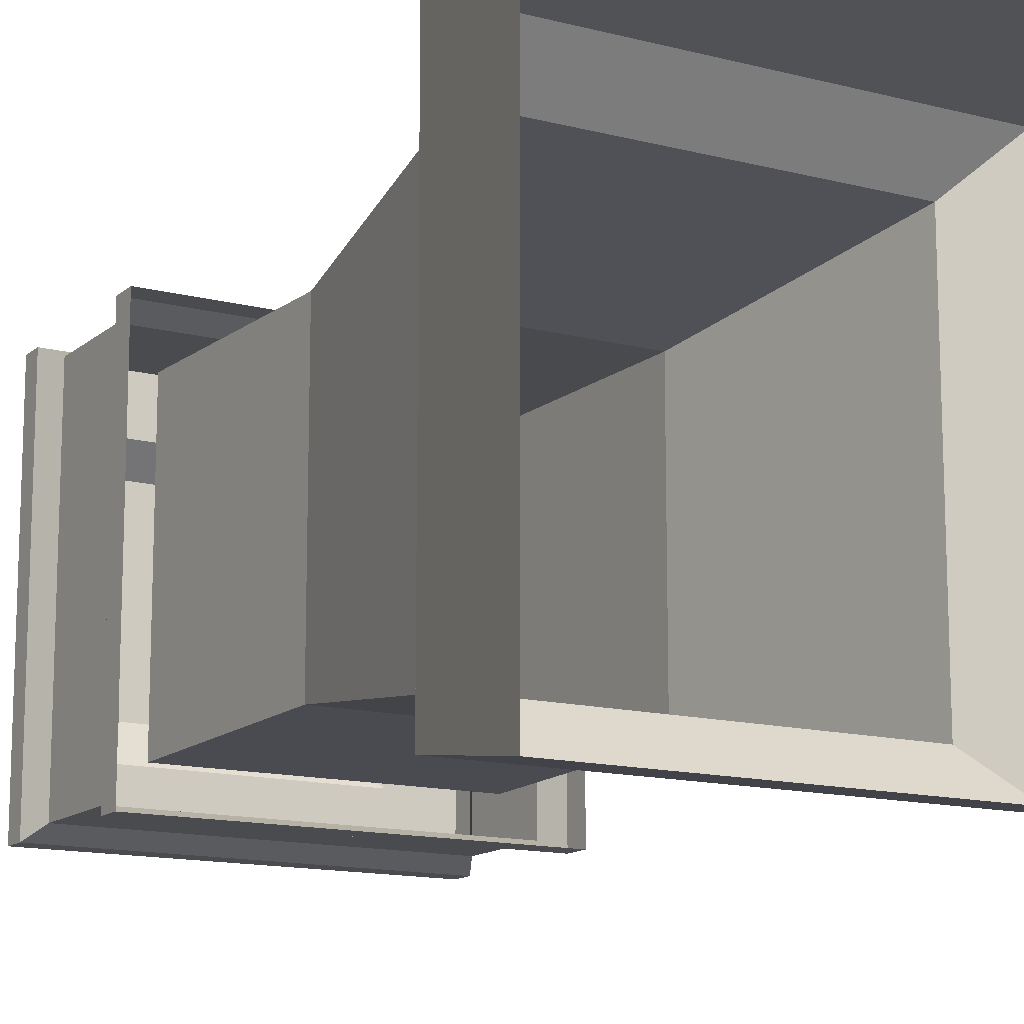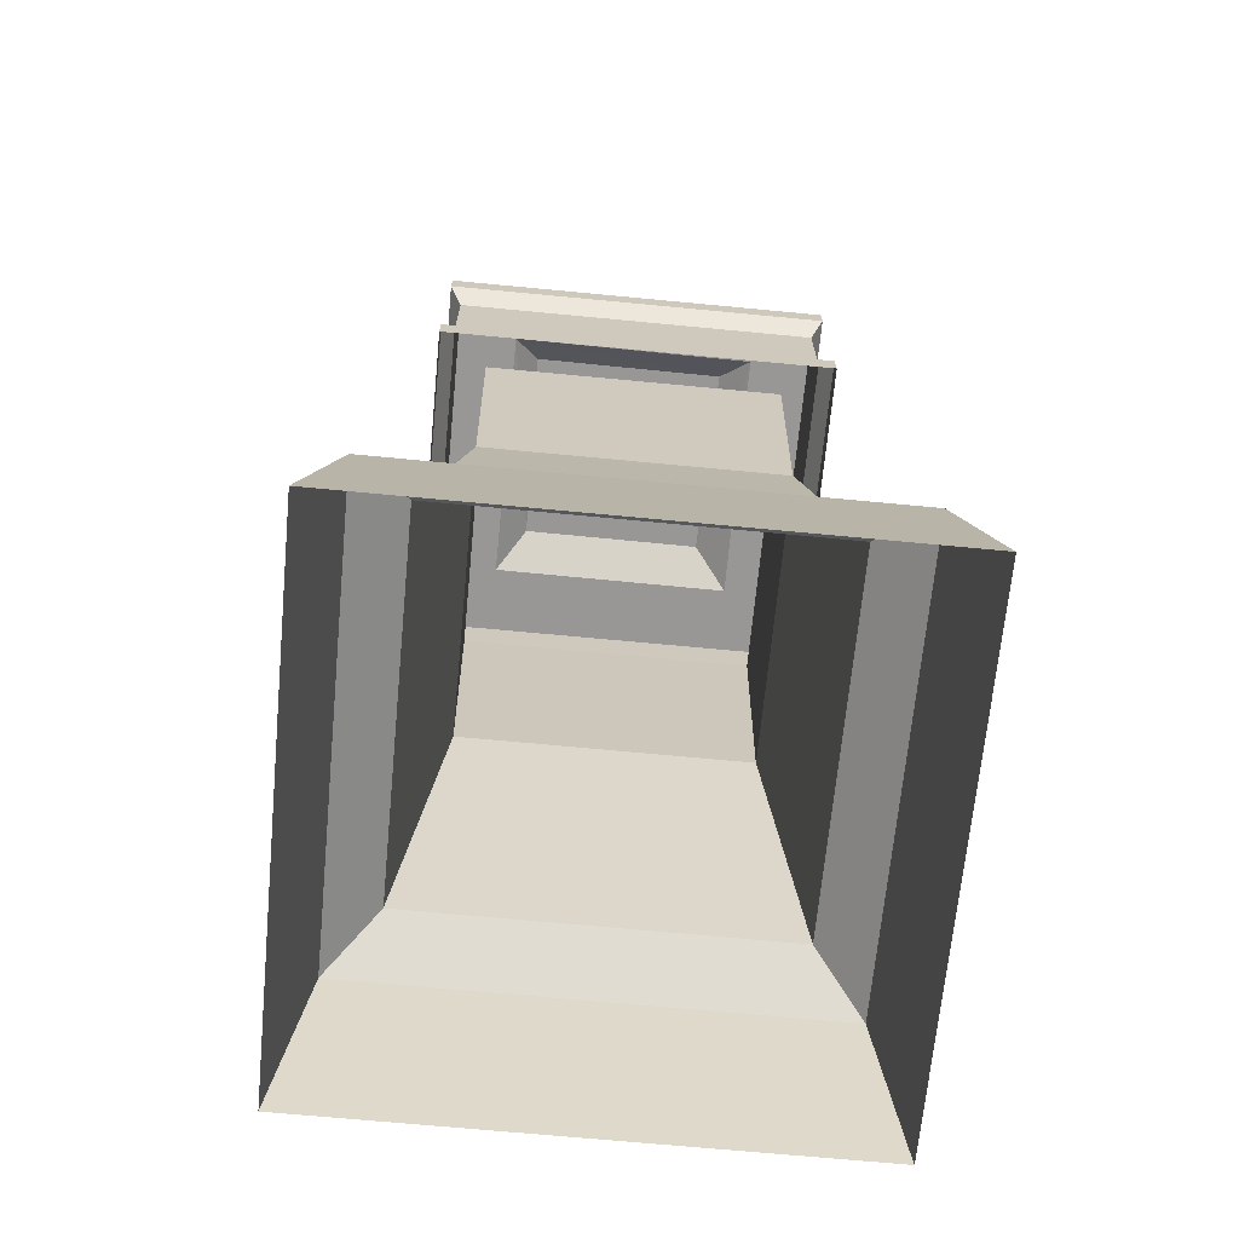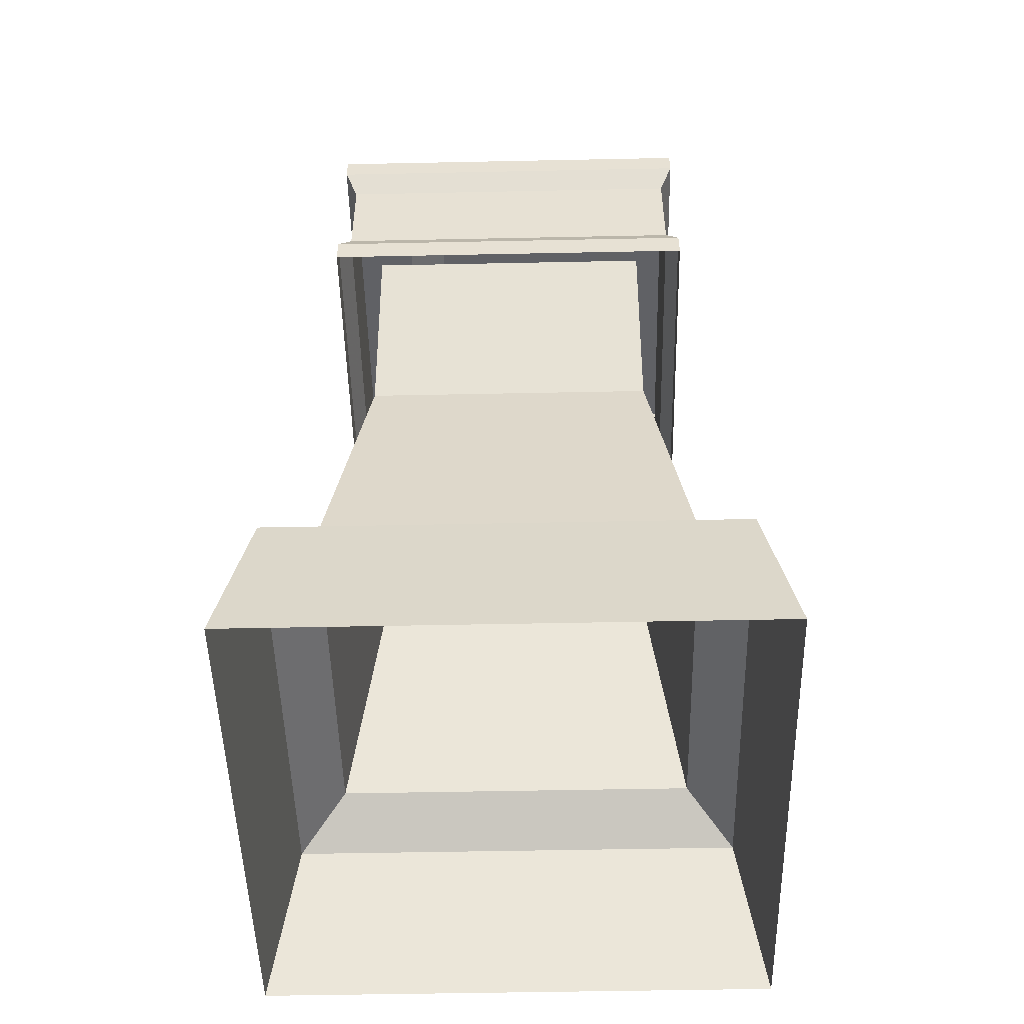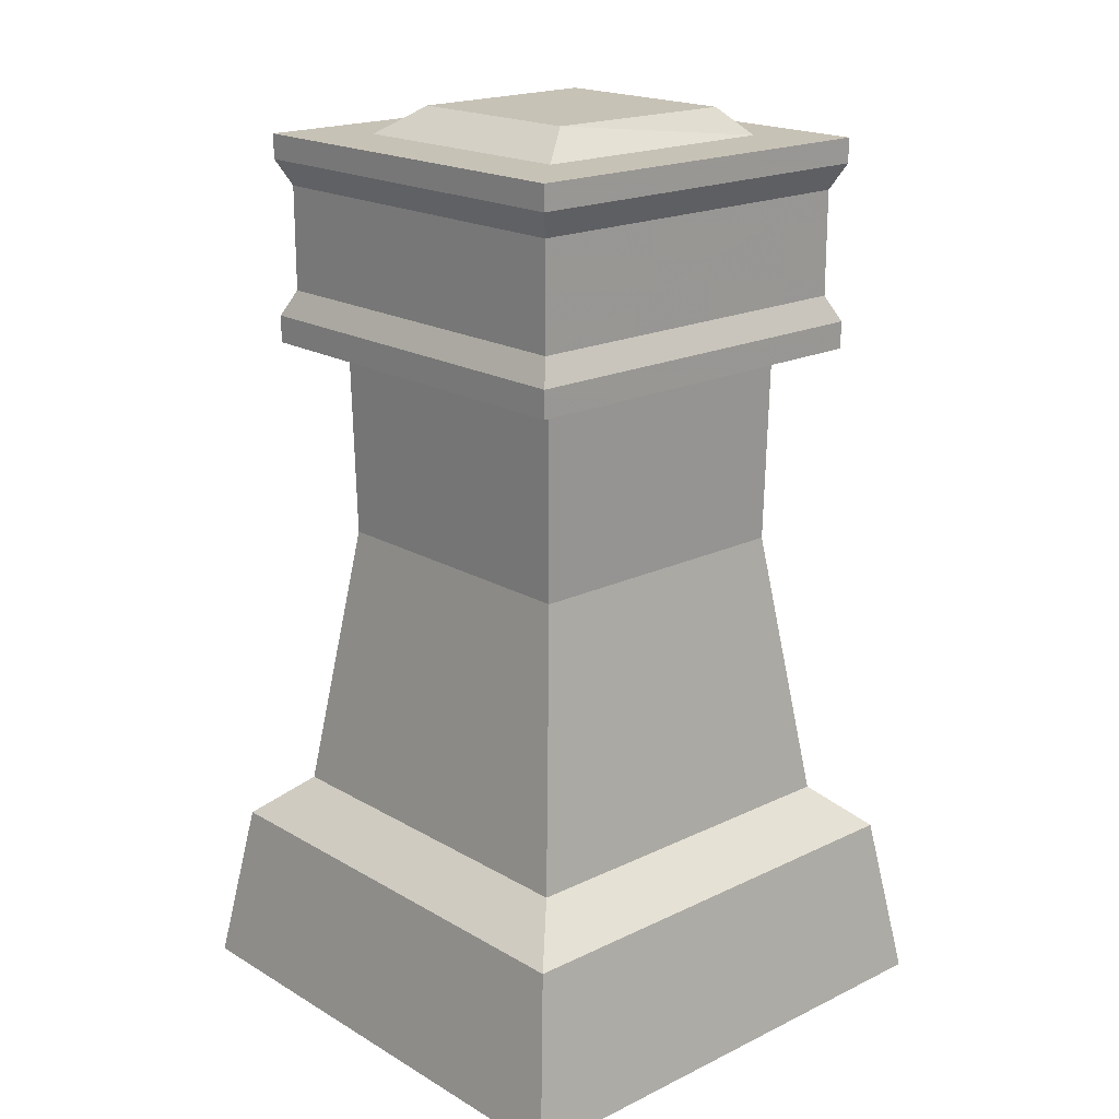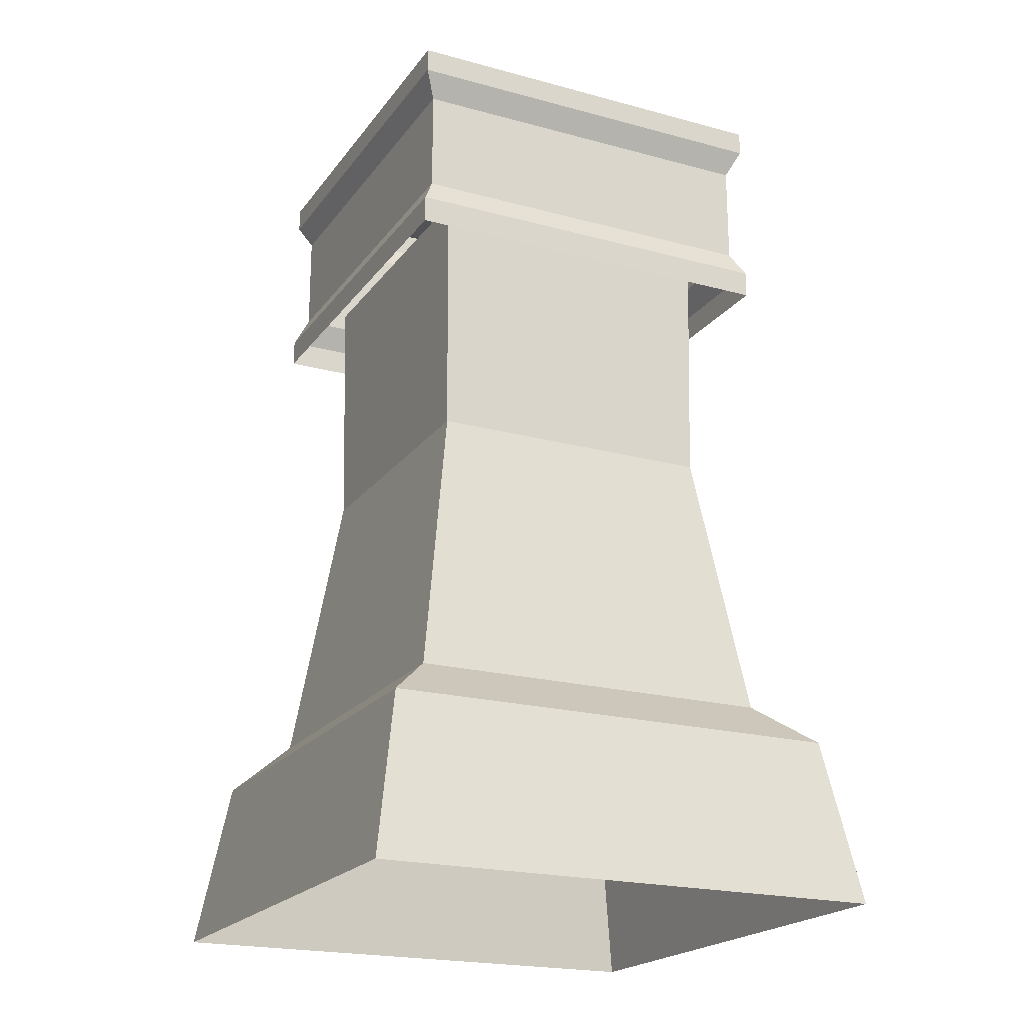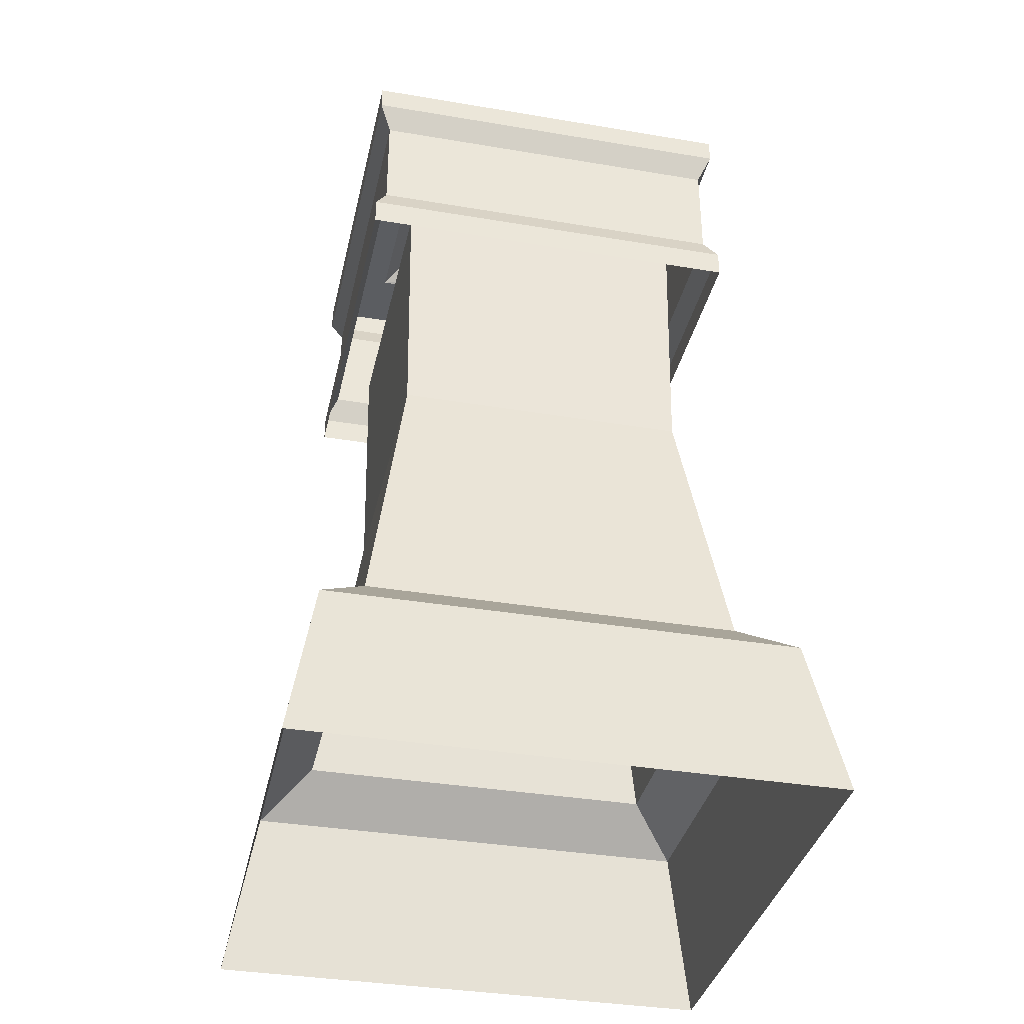
<metadata>
{"format":"obj","ext":"obj","renderer":"f3d","projection":"perspective","resolution":1024,"background":"white","views":[{"elev":-13.8,"azim":149.9,"up":"+Y"},{"elev":-68.3,"azim":174.5,"up":"+Z"},{"elev":-49.8,"azim":91.3,"up":"+Z"},{"elev":19.1,"azim":47.7,"up":"+Z"},{"elev":-20.8,"azim":64.0,"up":"+Z"},{"elev":-36.2,"azim":-102.4,"up":"+Z"}]}
</metadata>
<code>
g zhucheng_yewai_291_langan_a
v 10.97 -10.97 12.27
v 8.62 -8.62 28.64
v -8.62 -8.62 28.64
v -10.97 -10.97 12.27
v 10.97 10.97 12.27
v 8.62 8.62 28.64
v 8.62 -8.62 28.64
v 10.97 -10.97 12.27
v -10.97 10.97 12.27
v -8.62 8.62 28.64
v 8.62 8.62 28.64
v 10.97 10.97 12.27
v -10.97 -10.97 12.27
v -8.62 -8.62 28.64
v -8.62 8.62 28.64
v -10.97 10.97 12.27
v 8.848 -8.848 43.44
v -8.848 -8.848 43.44
v 8.848 8.848 43.44
v 8.848 -8.848 43.44
v -8.848 8.848 43.44
v 8.848 8.848 43.44
v -8.848 -8.848 43.44
v -8.848 8.848 43.44
v -15.44 -15.44 -0.09434
v 15.44 -15.44 -0.09434
v 13.83 -13.83 9.717
v -13.83 -13.83 9.717
v 15.44 -15.44 -0.09434
v 15.44 15.44 -0.09434
v 13.83 13.83 9.717
v 13.83 -13.83 9.717
v 15.44 15.44 -0.09434
v -15.44 15.44 -0.09434
v -13.83 13.83 9.717
v 13.83 13.83 9.717
v -15.44 15.44 -0.09434
v -15.44 -15.44 -0.09434
v -13.83 -13.83 9.717
v -13.83 13.83 9.717
v 10.97 -10.97 12.27
v -10.97 -10.97 12.27
v 10.97 10.97 12.27
v 10.97 -10.97 12.27
v -10.97 10.97 12.27
v 10.97 10.97 12.27
v -10.97 -10.97 12.27
v -10.97 10.97 12.27
v -5.807 6.554 54.18
v 5.906 6.615 54.18
v 7.358 8.254 52.58
v -7.559 8.162 52.58
v -10.87 -10.87 43.48
v 10.87 -10.87 43.48
v 10.87 -10.87 49.62
v -10.87 -10.87 49.62
v 10.87 -10.87 43.48
v 10.87 10.87 43.48
v 10.87 10.87 49.62
v 10.87 -10.87 49.62
v 10.87 10.87 43.48
v -10.87 10.87 43.48
v -10.87 10.87 49.62
v 10.87 10.87 49.62
v -10.87 10.87 43.48
v -10.87 -10.87 43.48
v -10.87 -10.87 49.62
v -10.87 10.87 49.62
v -11.61 -11.61 41.97
v 11.61 -11.61 41.97
v 11.61 -11.61 51.13
v -11.61 -11.61 51.13
v 11.61 -11.61 41.97
v 11.61 11.61 41.97
v 11.61 11.61 51.13
v 11.61 -11.61 51.13
v 11.61 11.61 41.97
v -11.61 11.61 41.97
v -11.61 11.61 51.13
v 11.61 11.61 51.13
v -11.61 11.61 41.97
v -11.61 -11.61 41.97
v -11.61 -11.61 51.13
v -11.61 11.61 51.13
v -11.61 -11.61 40.36
v 11.61 -11.61 40.36
v 11.61 -11.61 52.58
v -11.61 -11.61 52.58
v 11.61 -11.61 40.36
v 11.61 11.61 40.36
v 11.61 11.61 52.58
v 11.61 -11.61 52.58
v 11.61 11.61 40.36
v -11.61 11.61 40.36
v -11.61 11.61 52.58
v 11.61 11.61 52.58
v -11.61 11.61 40.36
v -11.61 -11.61 40.36
v -11.61 -11.61 52.58
v -11.61 11.61 52.58
v 7.419 -7.402 52.58
v 11.61 -11.61 52.58
v 11.61 11.61 52.58
v 7.358 8.254 52.58
v -11.61 11.61 52.58
v -7.559 8.162 52.58
v -11.61 -11.61 52.58
v -7.627 -7.446 52.58
v 5.664 -5.104 54.18
v 7.419 -7.402 52.58
v 7.358 8.254 52.58
v 5.906 6.615 54.18
v 5.906 6.615 54.18
v -5.807 6.554 54.18
v -5.555 -5.143 54.18
v 5.664 -5.104 54.18
v -7.627 -7.446 52.58
v 7.419 -7.402 52.58
v 5.664 -5.104 54.18
v -5.555 -5.143 54.18
v -7.559 8.162 52.58
v -7.627 -7.446 52.58
v -5.555 -5.143 54.18
v -5.807 6.554 54.18
f 1 2 3
f 3 4 1
f 5 6 7
f 7 8 5
f 9 10 11
f 11 12 9
f 13 14 15
f 15 16 13
f 17 18 3
f 3 2 17
f 19 20 7
f 7 6 19
f 21 22 11
f 11 10 21
f 23 24 15
f 15 14 23
f 25 26 27
f 27 28 25
f 29 30 31
f 31 32 29
f 33 34 35
f 35 36 33
f 37 38 39
f 39 40 37
f 28 27 41
f 41 42 28
f 32 31 43
f 43 44 32
f 36 35 45
f 45 46 36
f 40 39 47
f 47 48 40
f 49 50 51
f 51 52 49
f 53 54 55
f 55 56 53
f 57 58 59
f 59 60 57
f 61 62 63
f 63 64 61
f 65 66 67
f 67 68 65
f 69 70 54
f 54 53 69
f 71 72 56
f 56 55 71
f 73 74 58
f 58 57 73
f 75 76 60
f 60 59 75
f 77 78 62
f 62 61 77
f 79 80 64
f 64 63 79
f 81 82 66
f 66 65 81
f 83 84 68
f 68 67 83
f 85 86 70
f 70 69 85
f 87 88 72
f 72 71 87
f 89 90 74
f 74 73 89
f 91 92 76
f 76 75 91
f 93 94 78
f 78 77 93
f 95 96 80
f 80 79 95
f 97 98 82
f 82 81 97
f 99 100 84
f 84 83 99
f 101 102 103
f 103 104 101
f 104 103 105
f 105 106 104
f 106 105 107
f 107 108 106
f 108 107 102
f 102 101 108
f 109 110 111
f 111 112 109
f 113 114 115
f 115 116 113
f 117 118 119
f 119 120 117
f 121 122 123
f 123 124 121

</code>
